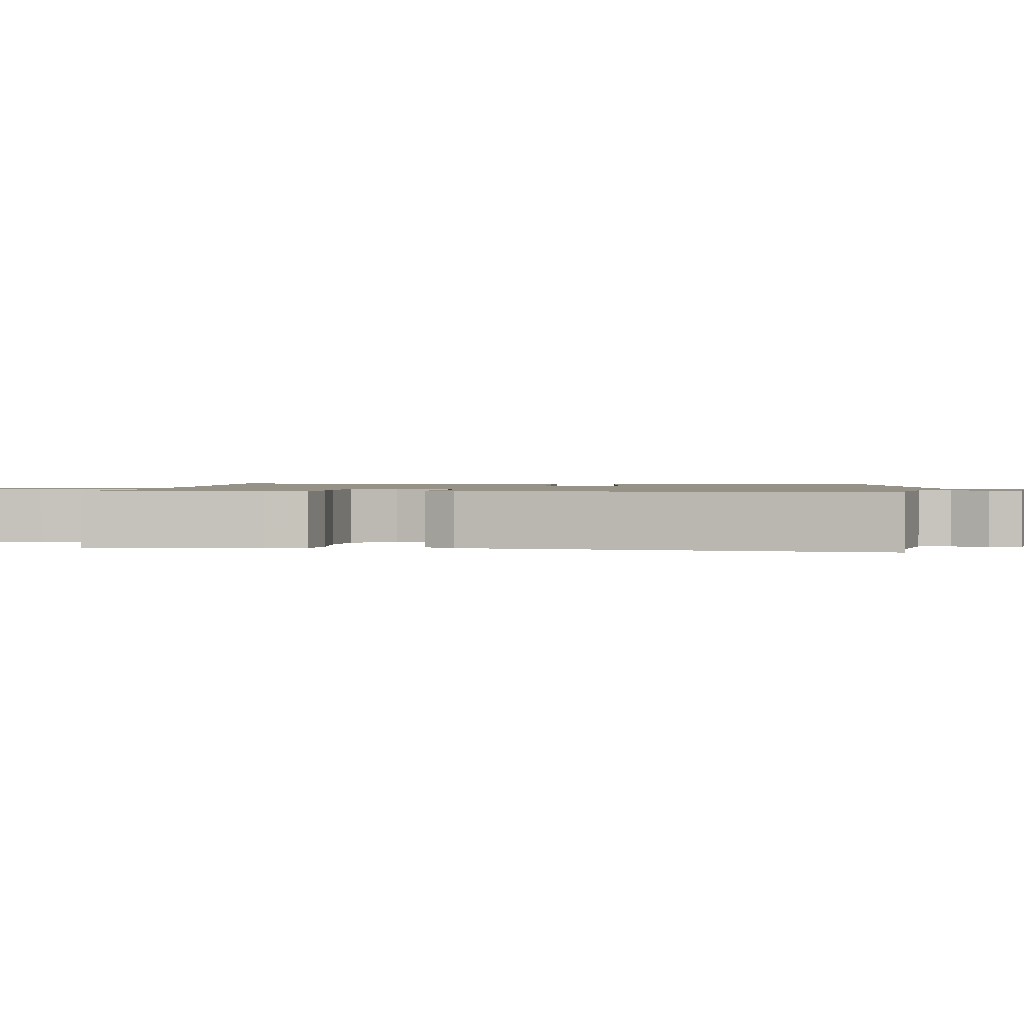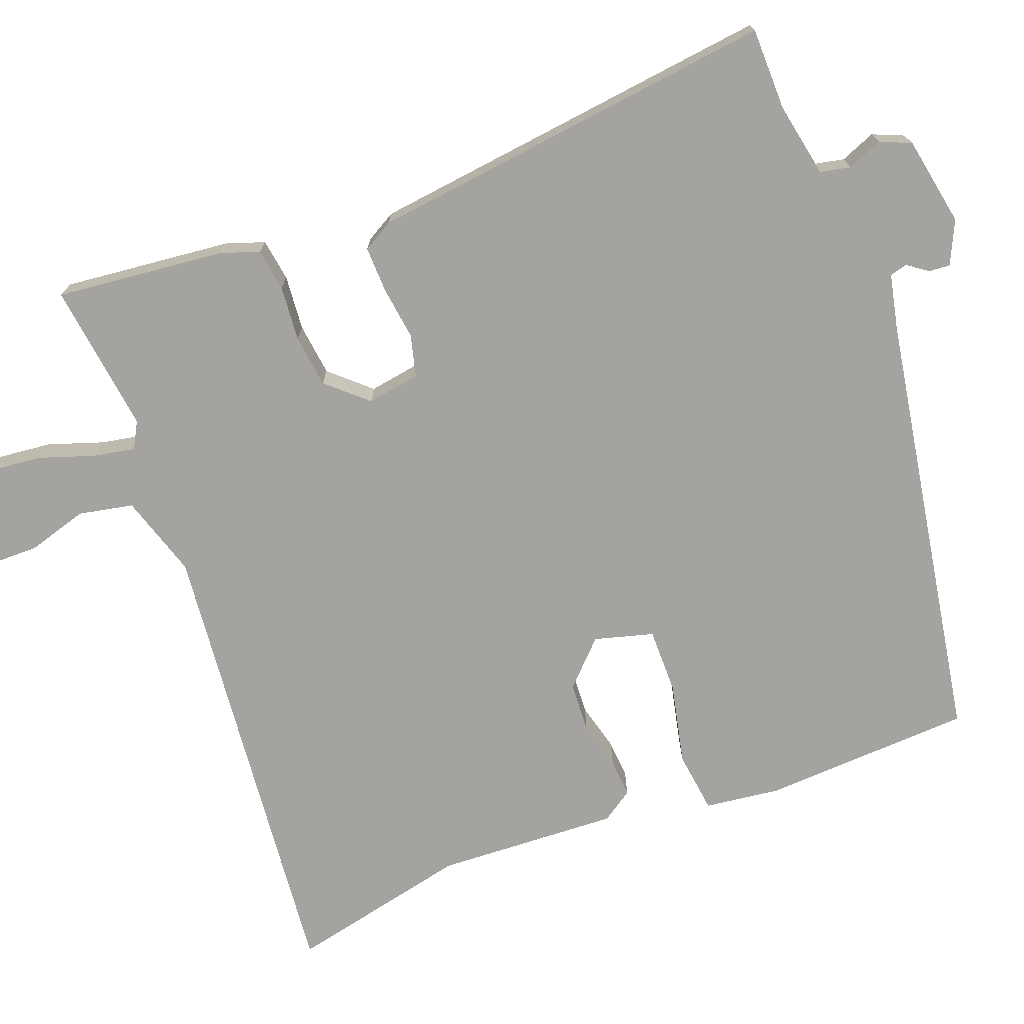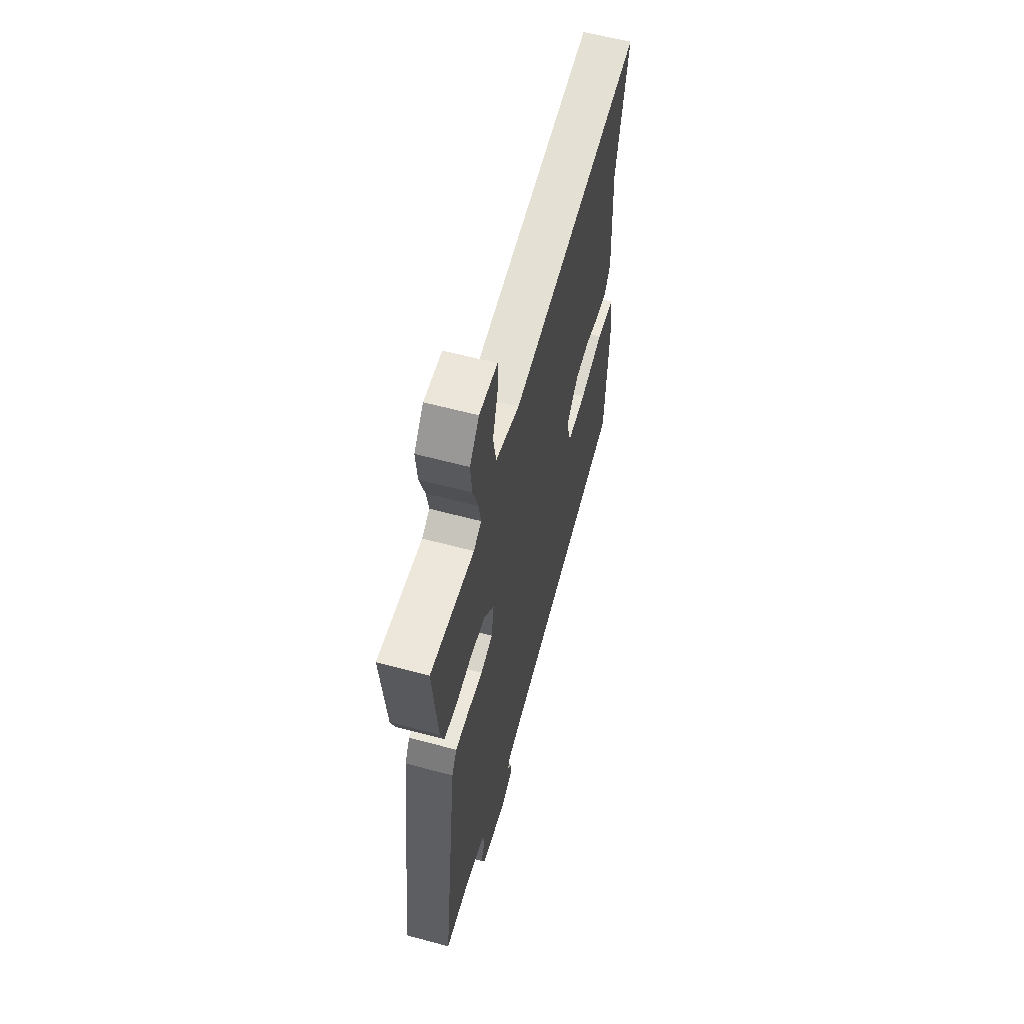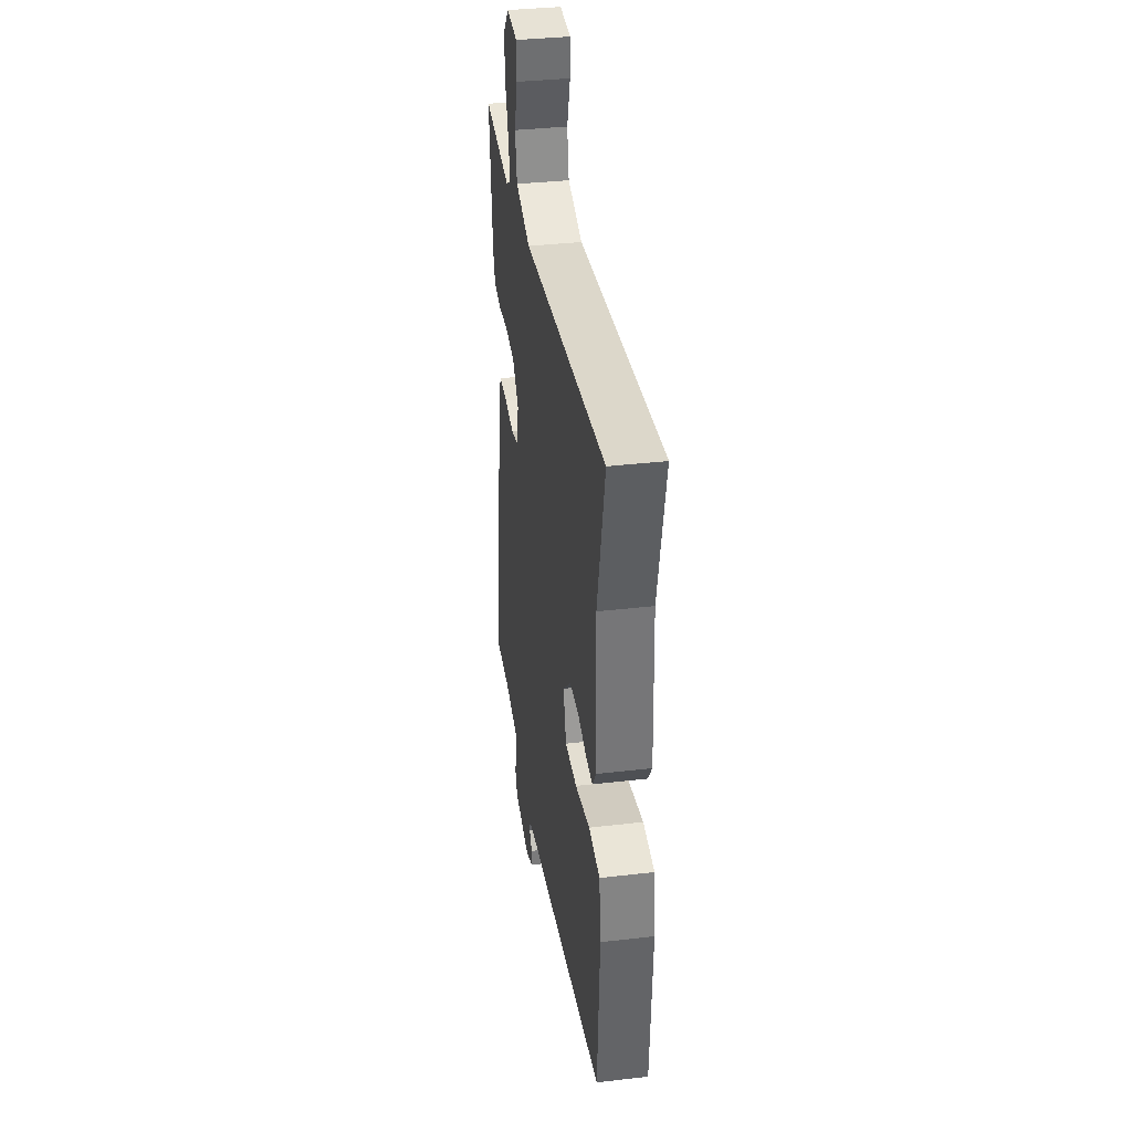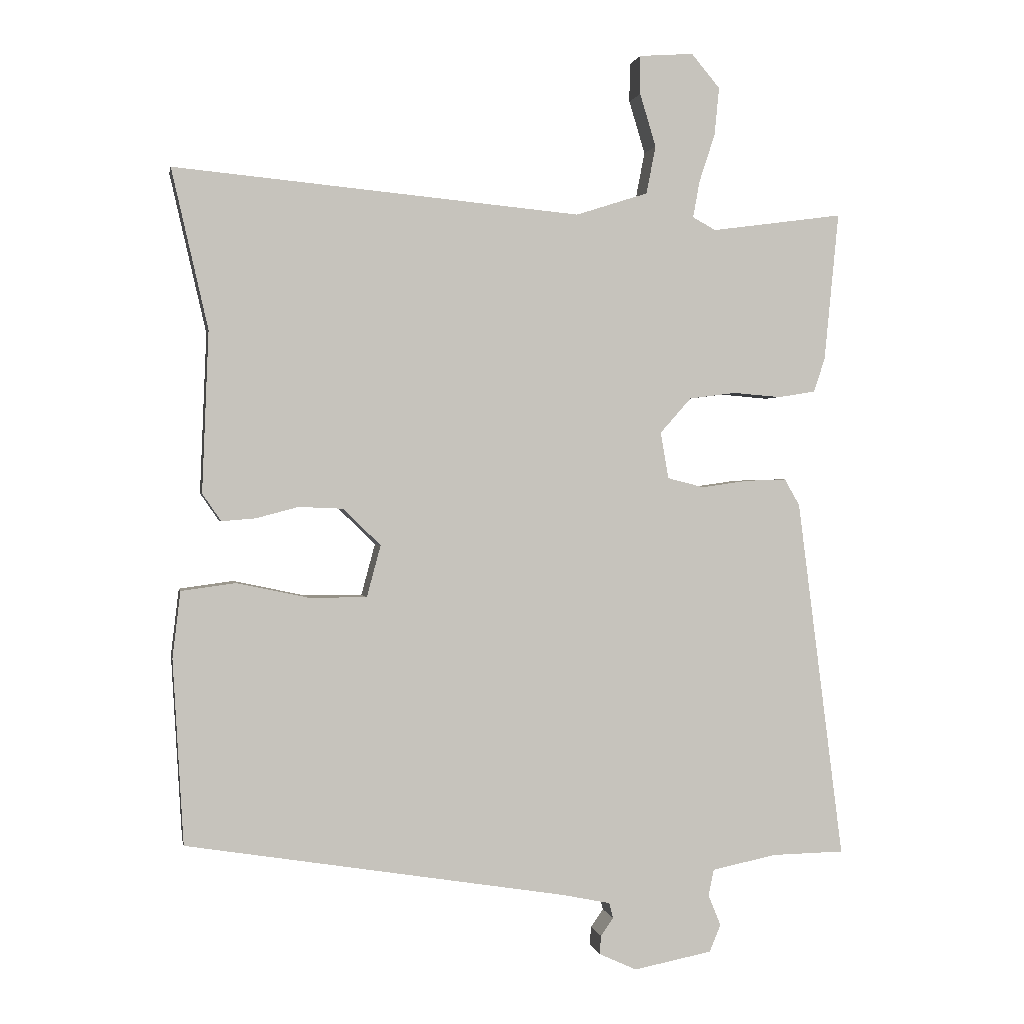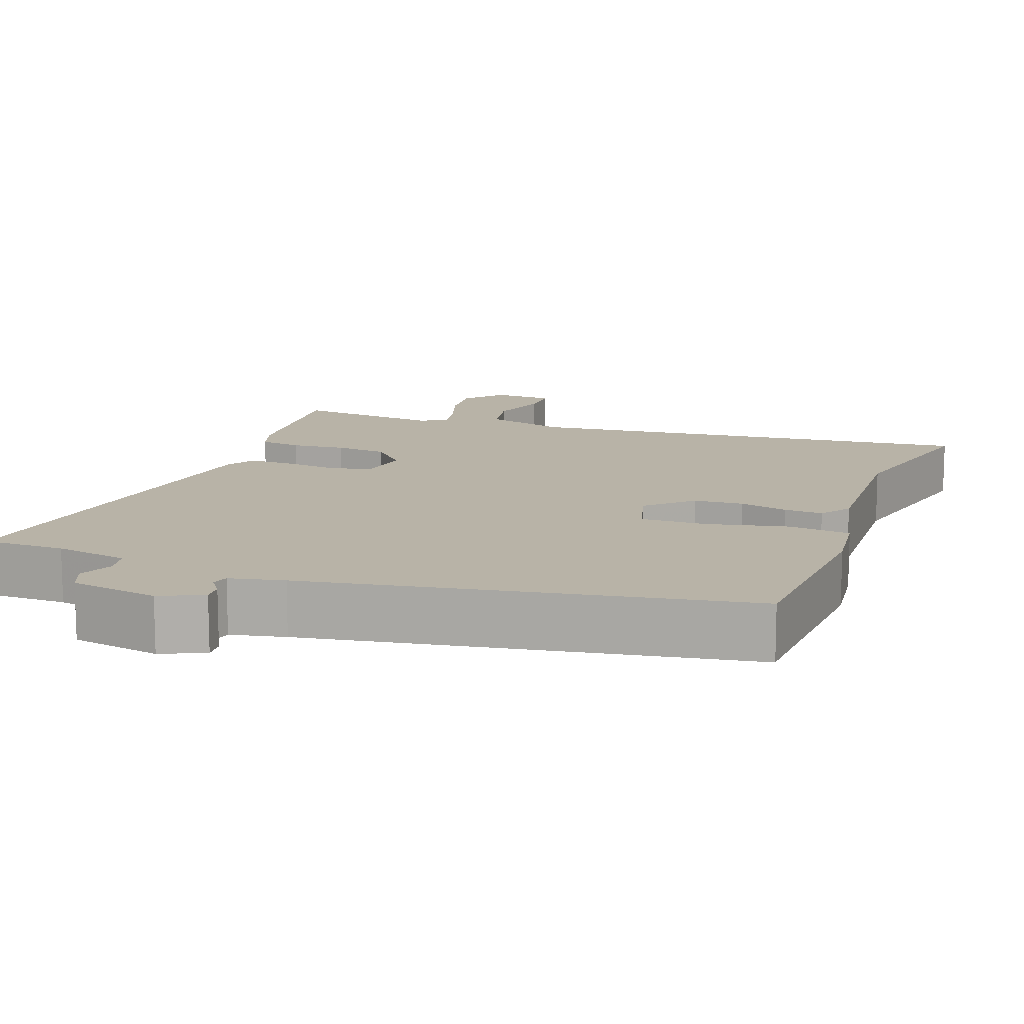
<metadata>
{"format":"obj","ext":"obj","renderer":"f3d","projection":"perspective","resolution":1024,"background":"white","views":[{"elev":1.2,"azim":97.8,"up":"+Y"},{"elev":-73.0,"azim":110.4,"up":"+Y"},{"elev":59.9,"azim":105.4,"up":"+Z"},{"elev":36.0,"azim":-98.7,"up":"+Z"},{"elev":0.8,"azim":-10.6,"up":"+Z"},{"elev":12.7,"azim":-160.1,"up":"+Y"}]}
</metadata>
<code>
v -0.459 0.07 0.322
v -0.514 0.07 0.562
v 0.099 0.07 0.505
v 0.208 0.07 0.54
v 0.222 0.07 0.612
v 0.198 0.07 0.692
v 0.198 0.07 0.75
v 0.28 0.07 0.756
v 0.323 0.07 0.705
v 0.316 0.07 0.633
v 0.292 0.07 0.56
v 0.282 0.07 0.505
v 0.317 0.07 0.486
v 0.516 0.07 0.513
v 0.494 0.07 0.289
v 0.477 0.07 0.238
v 0.421 0.07 0.229
v 0.348 0.07 0.235
v 0.278 0.07 0.226
v 0.231 0.07 0.173
v 0.243 0.07 0.103
v 0.298 0.07 0.089
v 0.369 0.07 0.099
v 0.43 0.07 0.101
v 0.453 0.07 0.061
v 0.523 0.07 -0.482
v 0.414 0.07 -0.484
v 0.316 0.07 -0.504
v 0.308 0.07 -0.544
v 0.327 0.07 -0.59
v 0.31 0.07 -0.631
v 0.192 0.07 -0.654
v 0.135 0.07 -0.628
v 0.137 0.07 -0.6
v 0.156 0.07 -0.573
v 0.15 0.07 -0.55
v 0.078 0.07 -0.535
v -0.497 0.07 -0.442
v -0.513 0.07 -0.164
v -0.501 0.07 -0.064
v -0.419 0.07 -0.053
v -0.311 0.07 -0.076
v -0.224 0.07 -0.076
v -0.203 0.07 0.002
v -0.26 0.07 0.057
v -0.326 0.07 0.06
v -0.39 0.07 0.043
v -0.441 0.07 0.039
v -0.469 0.07 0.08
v -0.459 0 0.322
v -0.514 0 0.562
v 0.099 0 0.505
v 0.208 0 0.54
v 0.222 0 0.612
v 0.198 0 0.692
v 0.198 0 0.75
v 0.28 0 0.756
v 0.323 0 0.705
v 0.316 0 0.633
v 0.292 0 0.56
v 0.282 0 0.505
v 0.317 0 0.486
v 0.516 0 0.513
v 0.494 0 0.289
v 0.477 0 0.238
v 0.421 0 0.229
v 0.348 0 0.235
v 0.278 0 0.226
v 0.231 0 0.173
v 0.243 0 0.103
v 0.298 0 0.089
v 0.369 0 0.099
v 0.43 0 0.101
v 0.453 0 0.061
v 0.523 0 -0.482
v 0.414 0 -0.484
v 0.316 0 -0.504
v 0.308 0 -0.544
v 0.327 0 -0.59
v 0.31 0 -0.631
v 0.192 0 -0.654
v 0.135 0 -0.628
v 0.137 0 -0.6
v 0.156 0 -0.573
v 0.15 0 -0.55
v 0.078 0 -0.535
v -0.497 0 -0.442
v -0.513 0 -0.164
v -0.501 0 -0.064
v -0.419 0 -0.053
v -0.311 0 -0.076
v -0.224 0 -0.076
v -0.203 0 0.002
v -0.26 0 0.057
v -0.326 0 0.06
v -0.39 0 0.043
v -0.441 0 0.039
v -0.469 0 0.08
f 48 49 1
f 47 48 1
f 46 47 1
f 1 2 3
f 46 1 3
f 45 46 3
f 44 45 3 4
f 43 44 4
f 40 41 42
f 39 40 42
f 38 39 42
f 37 38 42
f 36 37 42 43
f 33 34 35
f 32 33 35
f 31 32 35
f 30 31 35
f 29 30 35
f 28 29 35 36
f 25 26 27
f 24 25 27
f 23 24 27
f 22 23 27
f 21 22 27 28
f 28 36 43
f 21 28 43
f 20 21 43
f 16 17 18
f 15 16 18
f 14 15 18
f 13 14 18
f 12 13 18 19
f 9 10 11
f 8 9 11
f 7 8 11
f 6 7 11
f 5 6 11
f 4 5 11 12
f 19 20 43
f 12 19 43
f 4 12 43
f 50 98 97
f 50 97 96
f 50 96 95
f 52 51 50
f 52 50 95
f 52 95 94
f 53 52 94 93
f 53 93 92
f 91 90 89
f 91 89 88
f 91 88 87
f 91 87 86
f 92 91 86 85
f 84 83 82
f 84 82 81
f 84 81 80
f 84 80 79
f 84 79 78
f 85 84 78 77
f 76 75 74
f 76 74 73
f 76 73 72
f 76 72 71
f 77 76 71 70
f 92 85 77
f 92 77 70
f 92 70 69
f 67 66 65
f 67 65 64
f 67 64 63
f 67 63 62
f 68 67 62 61
f 60 59 58
f 60 58 57
f 60 57 56
f 60 56 55
f 60 55 54
f 61 60 54 53
f 92 69 68
f 92 68 61
f 92 61 53
f 1 50 51 2
f 2 51 52 3
f 3 52 53 4
f 4 53 54 5
f 5 54 55 6
f 6 55 56 7
f 7 56 57 8
f 8 57 58 9
f 9 58 59 10
f 10 59 60 11
f 11 60 61 12
f 12 61 62 13
f 13 62 63 14
f 14 63 64 15
f 15 64 65 16
f 16 65 66 17
f 17 66 67 18
f 18 67 68 19
f 19 68 69 20
f 20 69 70 21
f 21 70 71 22
f 22 71 72 23
f 23 72 73 24
f 24 73 74 25
f 25 74 75 26
f 26 75 76 27
f 27 76 77 28
f 28 77 78 29
f 29 78 79 30
f 30 79 80 31
f 31 80 81 32
f 32 81 82 33
f 33 82 83 34
f 34 83 84 35
f 35 84 85 36
f 36 85 86 37
f 37 86 87 38
f 38 87 88 39
f 39 88 89 40
f 40 89 90 41
f 41 90 91 42
f 42 91 92 43
f 43 92 93 44
f 44 93 94 45
f 45 94 95 46
f 46 95 96 47
f 47 96 97 48
f 48 97 98 49
f 49 98 50 1

</code>
